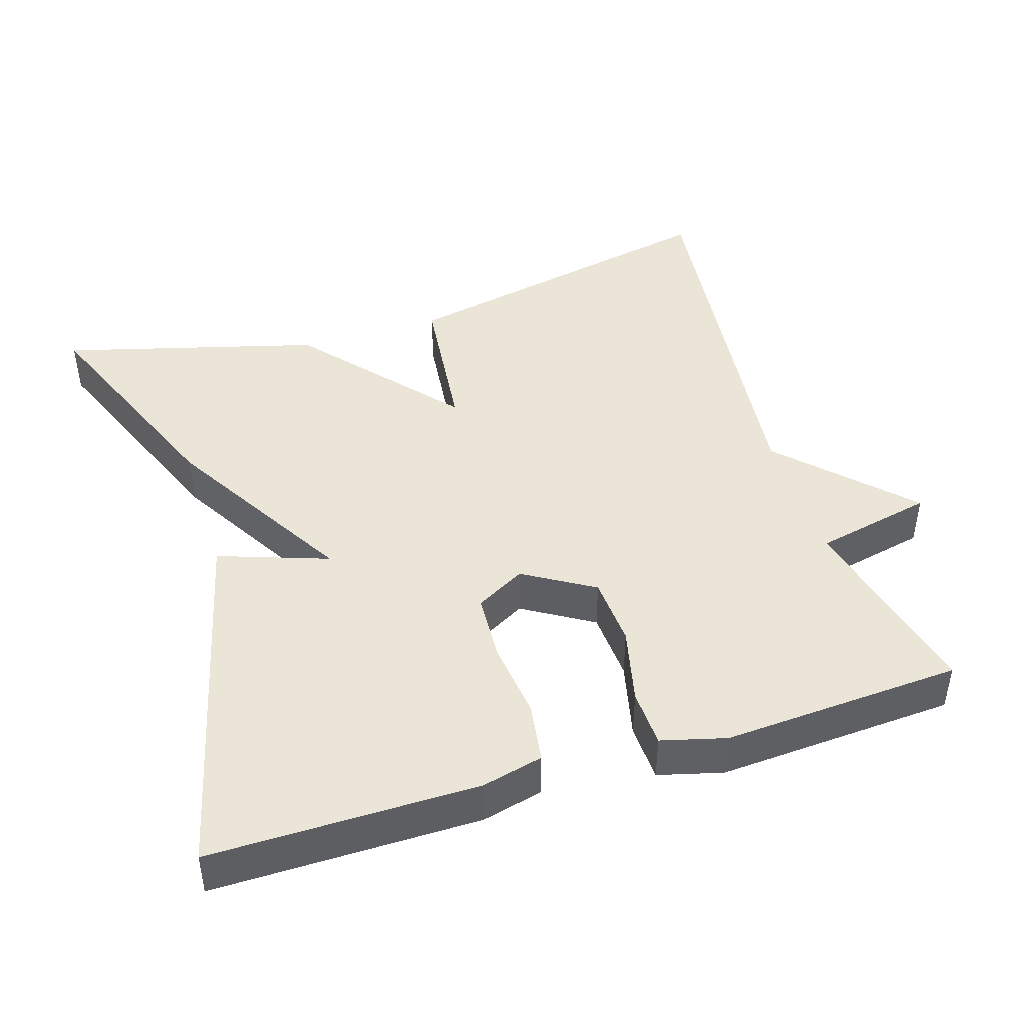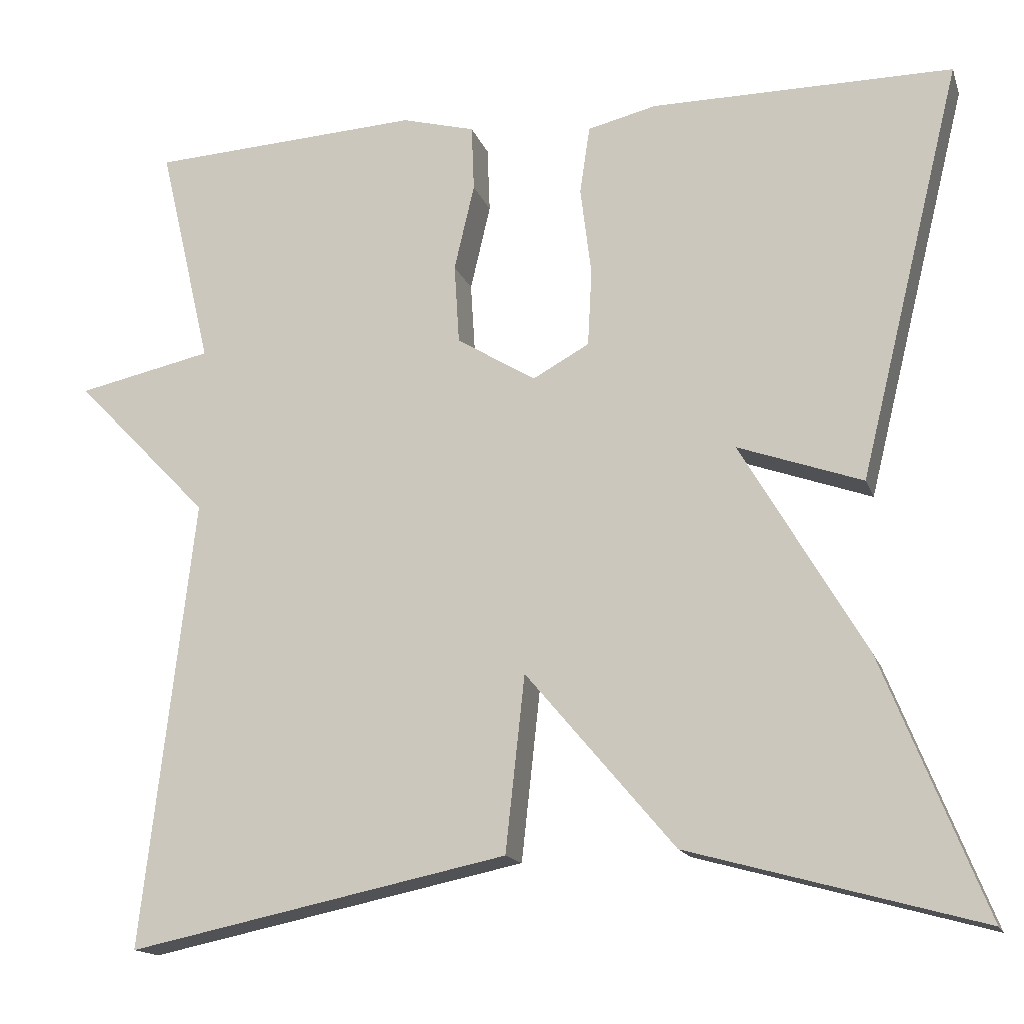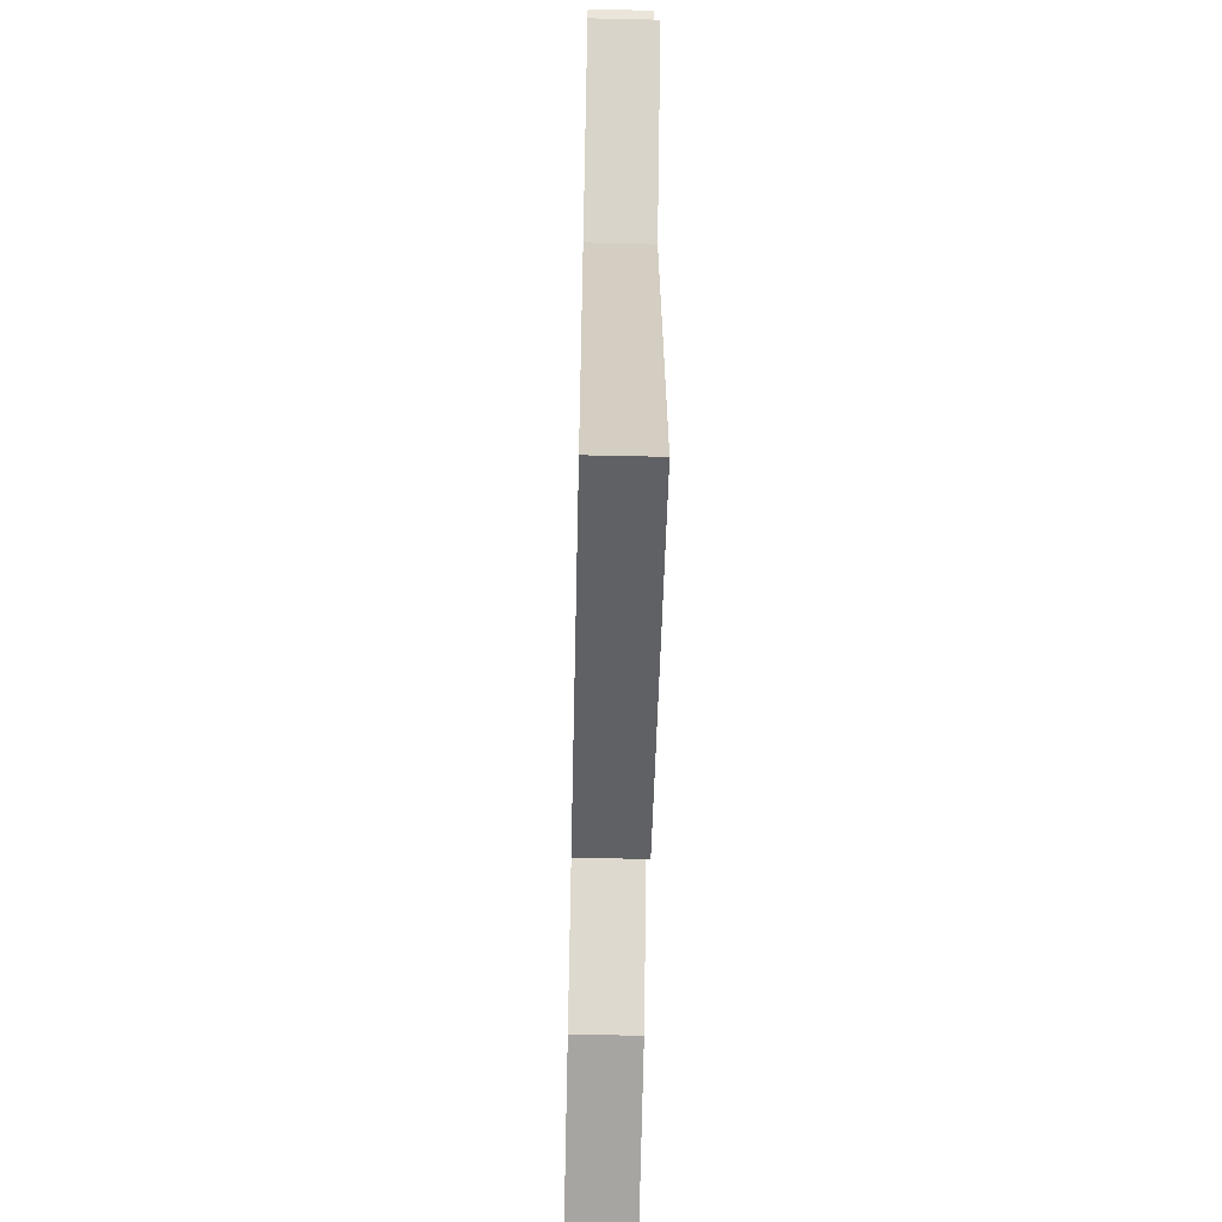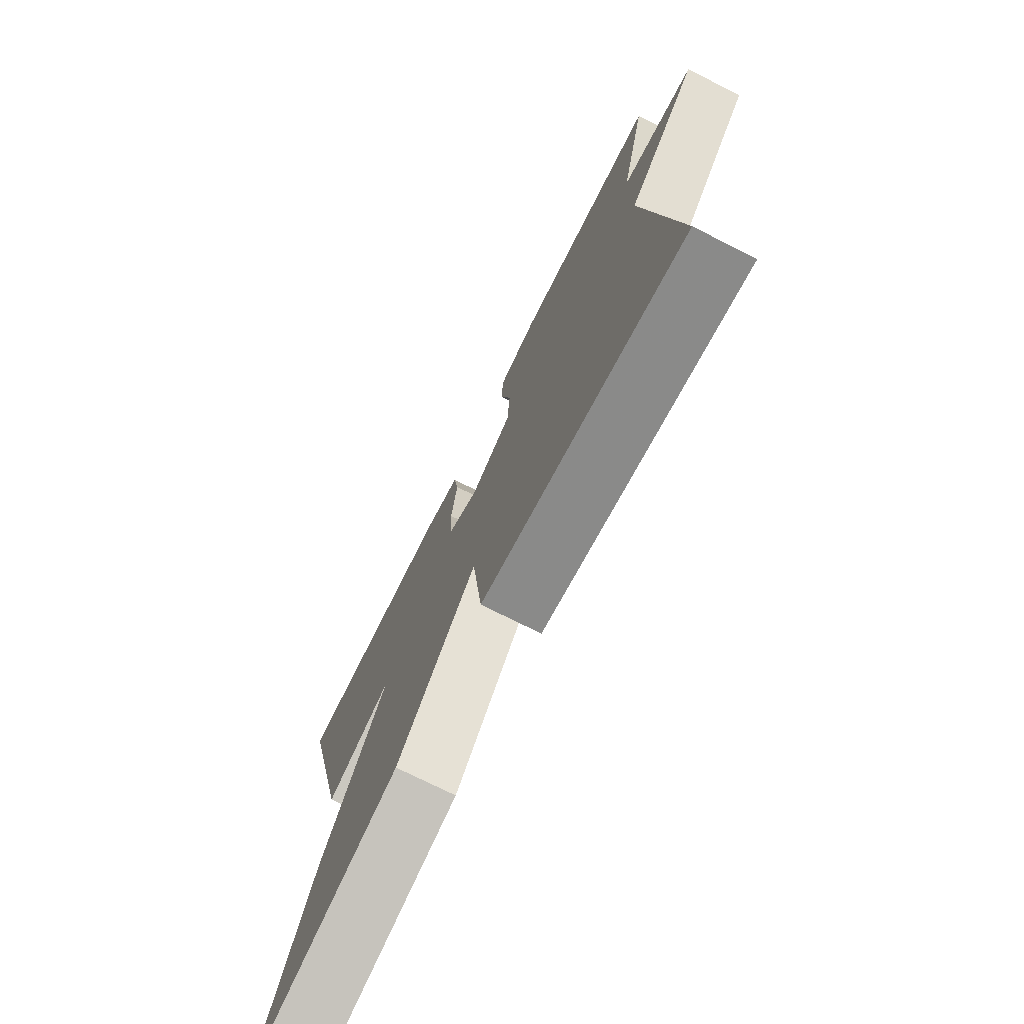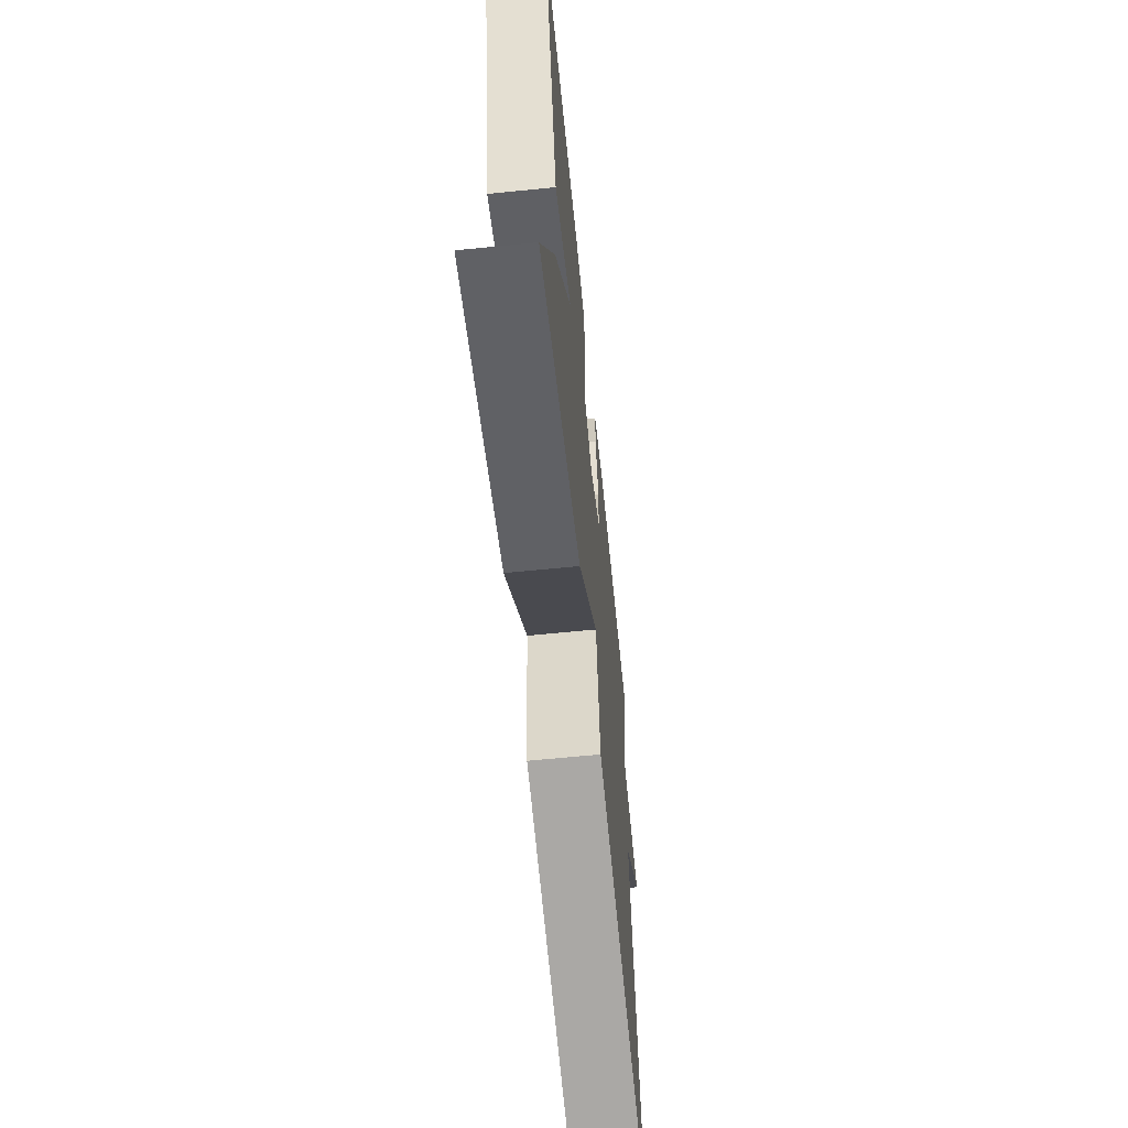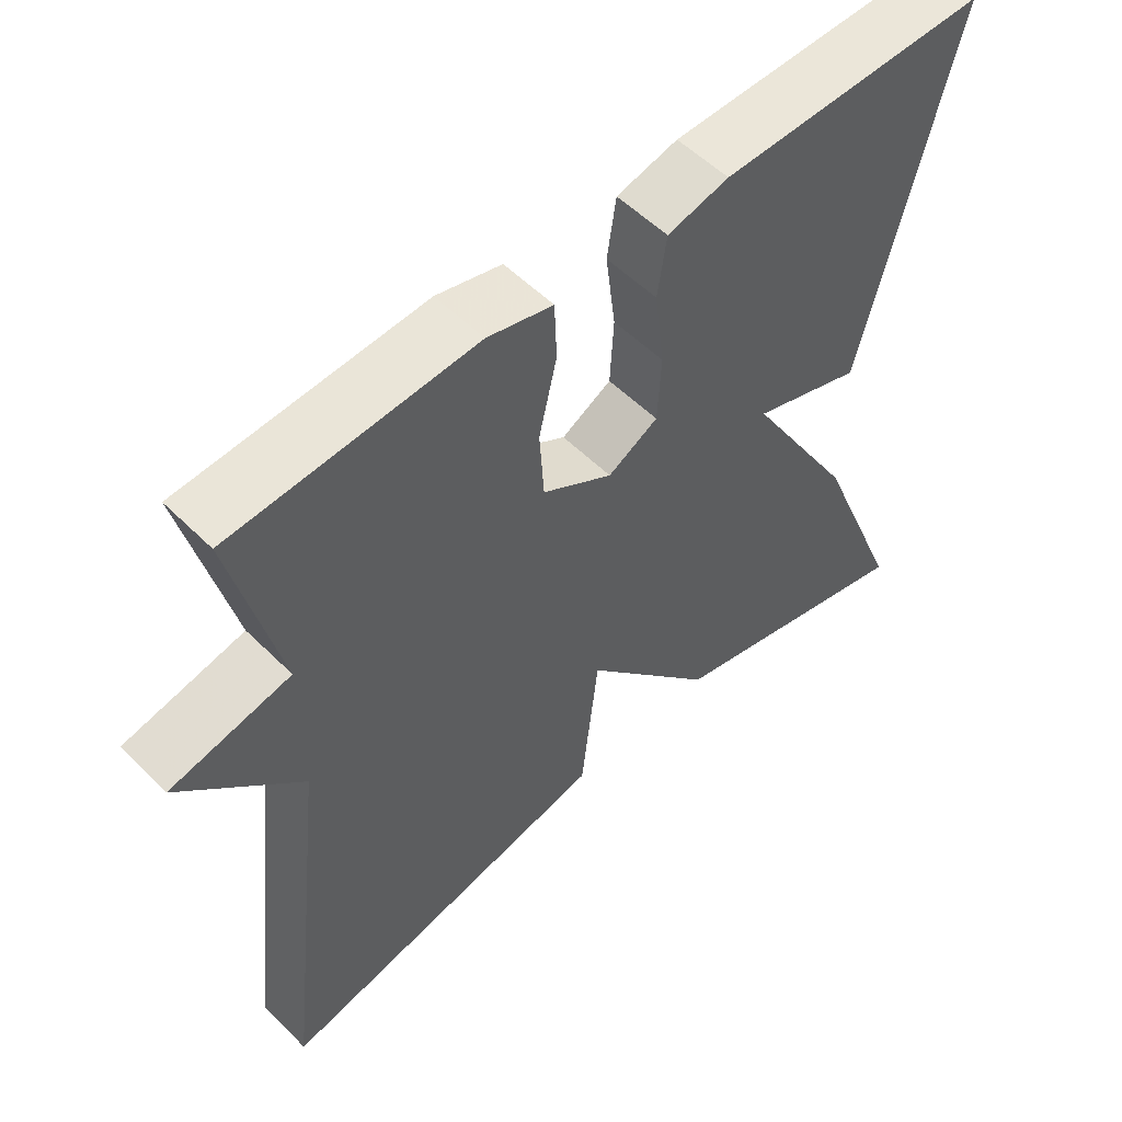
<metadata>
{"format":"obj","ext":"obj","renderer":"f3d","projection":"perspective","resolution":1024,"background":"white","views":[{"elev":44.2,"azim":-17.4,"up":"+Y"},{"elev":-15.5,"azim":-164.3,"up":"+Z"},{"elev":-58.6,"azim":88.7,"up":"+Z"},{"elev":-74.8,"azim":63.4,"up":"+Z"},{"elev":-63.5,"azim":-84.2,"up":"+Z"},{"elev":54.5,"azim":136.3,"up":"+Z"}]}
</metadata>
<code>
v -0.5 0.07 -0.5
v -0.378 0.07 -0.195
v -0.23 0.07 0.057
v -0.378 0.07 0.005
v -0.5 0.07 0.5
v -0.141 0.07 0.498
v -0.059 0.07 0.478
v -0.047 0.07 0.397
v -0.06 0.07 0.291
v -0.055 0.07 0.2
v 0.012 0.07 0.163
v 0.106 0.07 0.22
v 0.112 0.07 0.315
v 0.088 0.07 0.418
v 0.091 0.07 0.496
v 0.178 0.07 0.519
v 0.5 0.07 0.5
v 0.438 0.07 0.235
v 0.598 0.07 0.2
v 0.438 0.07 0.035
v 0.5 0.07 -0.5
v 0.047 0.07 -0.405
v 0.024 0.07 -0.196
v -0.153 0.07 -0.405
v -0.5 0 -0.5
v -0.378 0 -0.195
v -0.23 0 0.057
v -0.378 0 0.005
v -0.5 0 0.5
v -0.141 0 0.498
v -0.059 0 0.478
v -0.047 0 0.397
v -0.06 0 0.291
v -0.055 0 0.2
v 0.012 0 0.163
v 0.106 0 0.22
v 0.112 0 0.315
v 0.088 0 0.418
v 0.091 0 0.496
v 0.178 0 0.519
v 0.5 0 0.5
v 0.438 0 0.235
v 0.598 0 0.2
v 0.438 0 0.035
v 0.5 0 -0.5
v 0.047 0 -0.405
v 0.024 0 -0.196
v -0.153 0 -0.405
f 1 2 3
f 24 1 3
f 23 24 3
f 20 21 22 23
f 20 23 3
f 19 20 3
f 18 19 3
f 16 17 18
f 15 16 18
f 14 15 18
f 13 14 18
f 12 13 18
f 11 12 18
f 11 18 3
f 10 11 3 4
f 4 5 6
f 10 4 6
f 9 10 6
f 6 7 8 9
f 27 26 25
f 27 25 48
f 27 48 47
f 47 46 45 44
f 27 47 44
f 27 44 43
f 27 43 42
f 42 41 40
f 42 40 39
f 42 39 38
f 42 38 37
f 42 37 36
f 42 36 35
f 27 42 35
f 28 27 35 34
f 30 29 28
f 30 28 34
f 30 34 33
f 33 32 31 30
f 1 25 26 2
f 2 26 27 3
f 3 27 28 4
f 4 28 29 5
f 5 29 30 6
f 6 30 31 7
f 7 31 32 8
f 8 32 33 9
f 9 33 34 10
f 10 34 35 11
f 11 35 36 12
f 12 36 37 13
f 13 37 38 14
f 14 38 39 15
f 15 39 40 16
f 16 40 41 17
f 17 41 42 18
f 18 42 43 19
f 19 43 44 20
f 20 44 45 21
f 21 45 46 22
f 22 46 47 23
f 23 47 48 24
f 24 48 25 1

</code>
